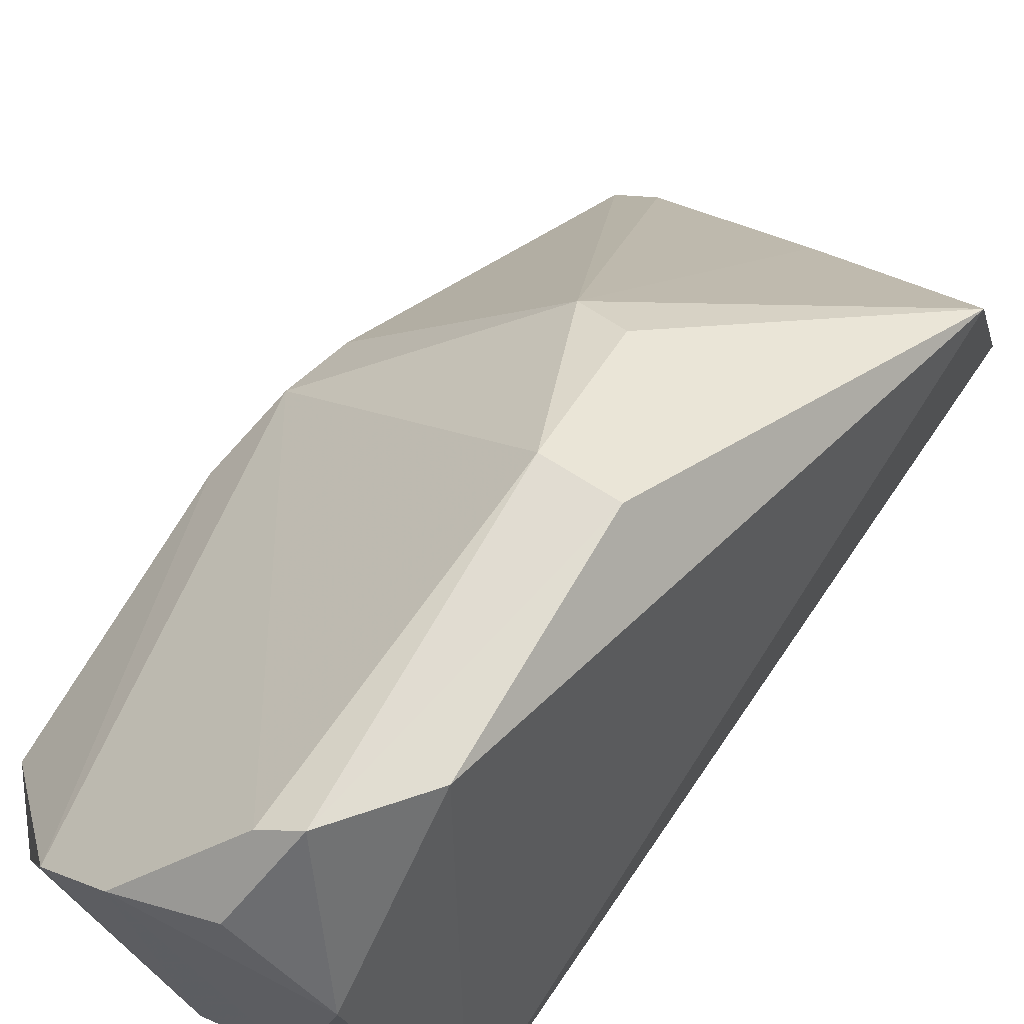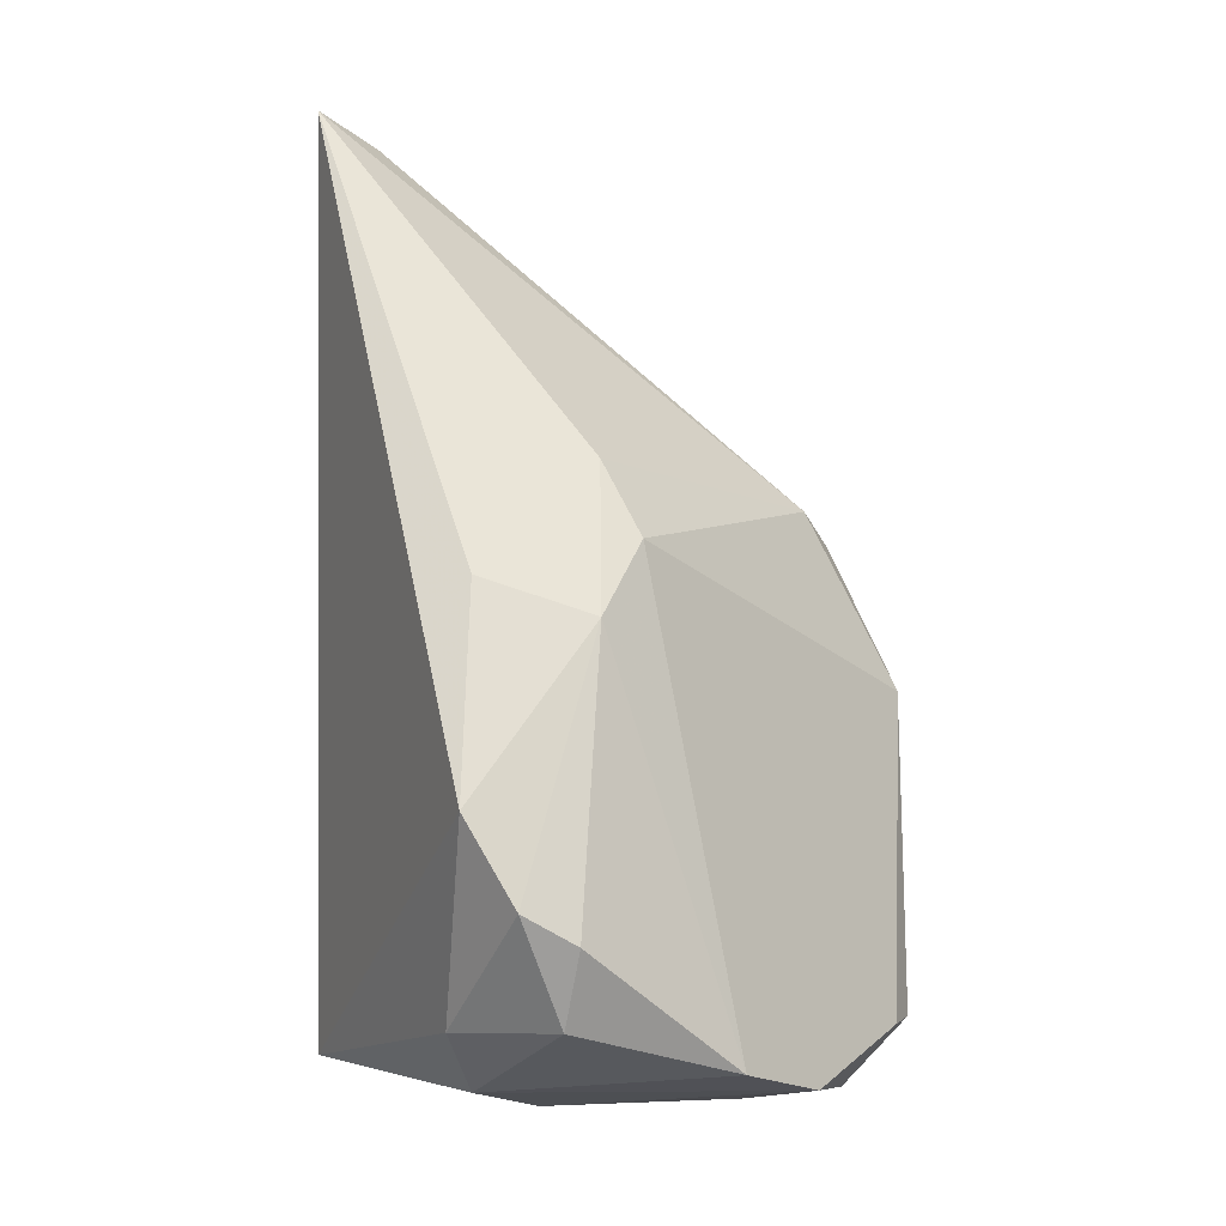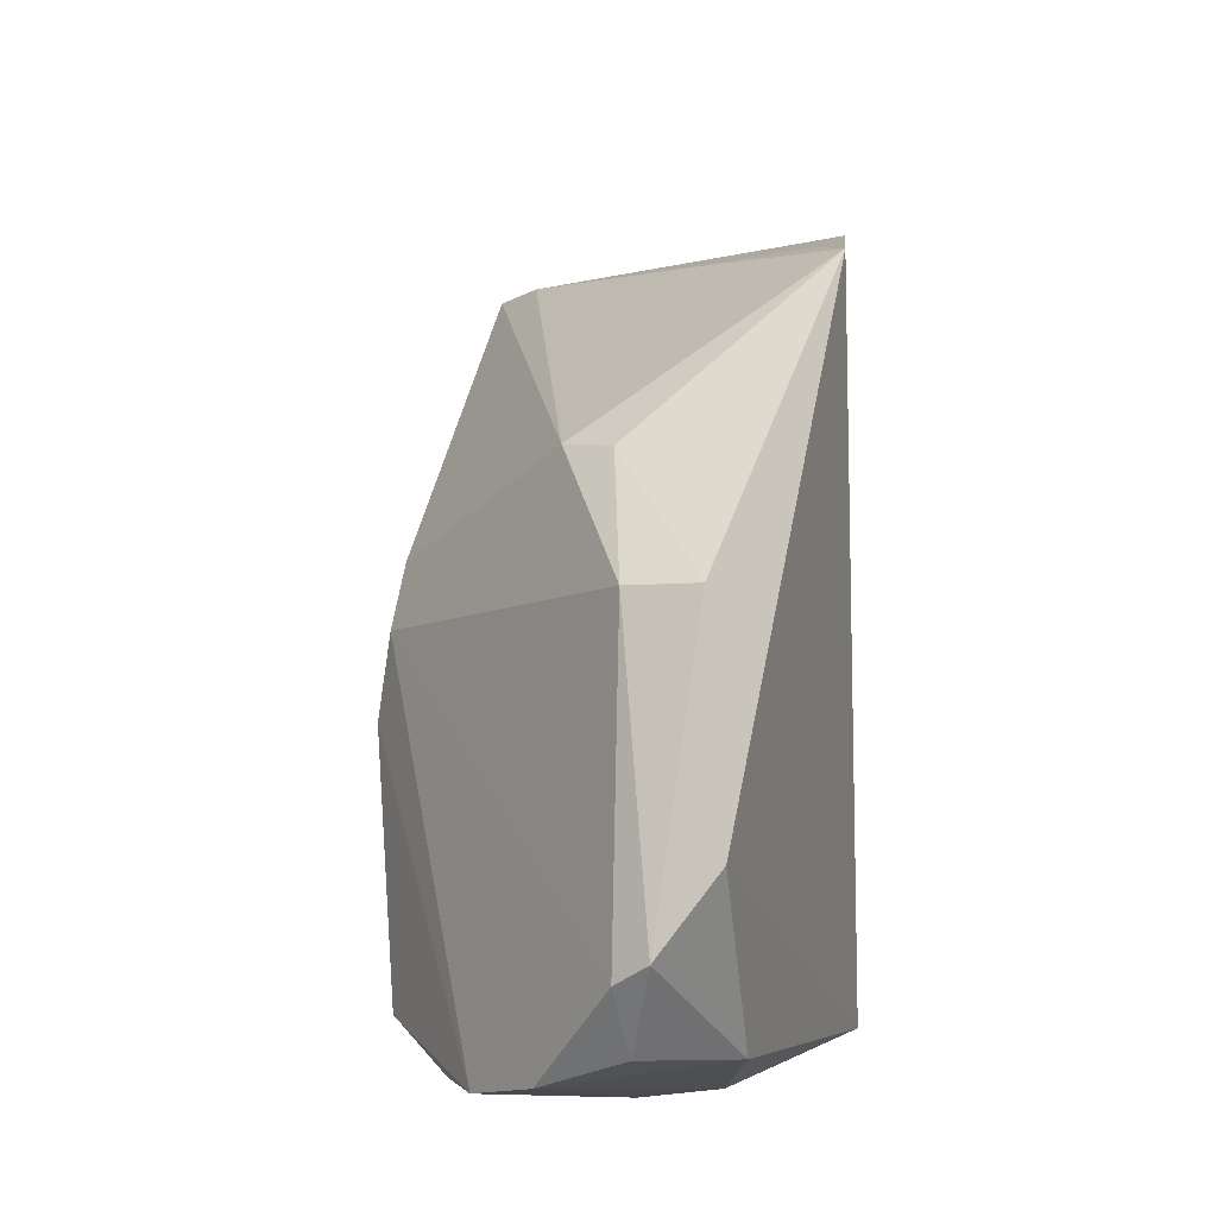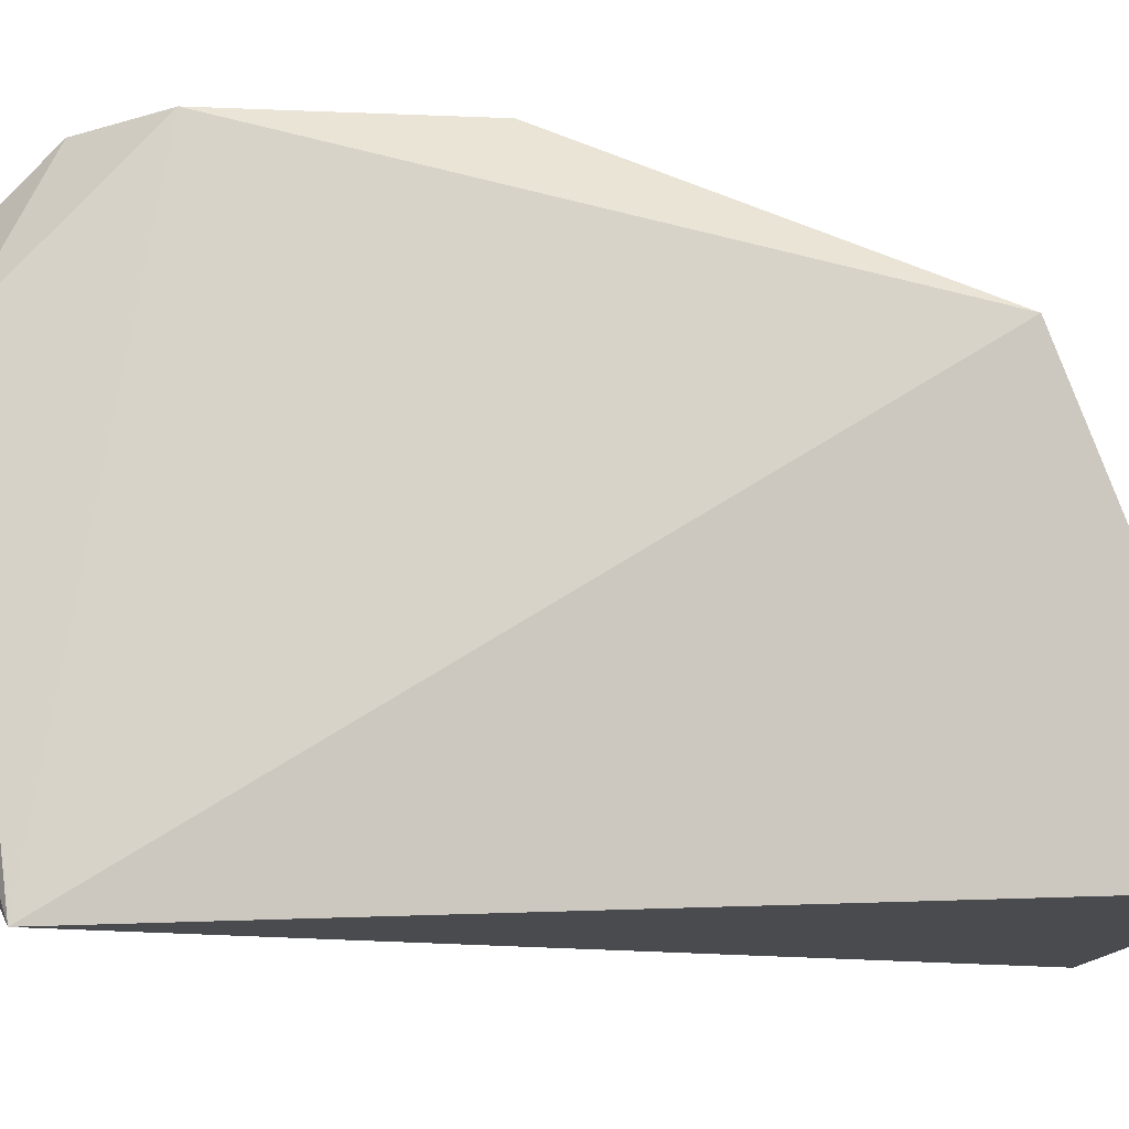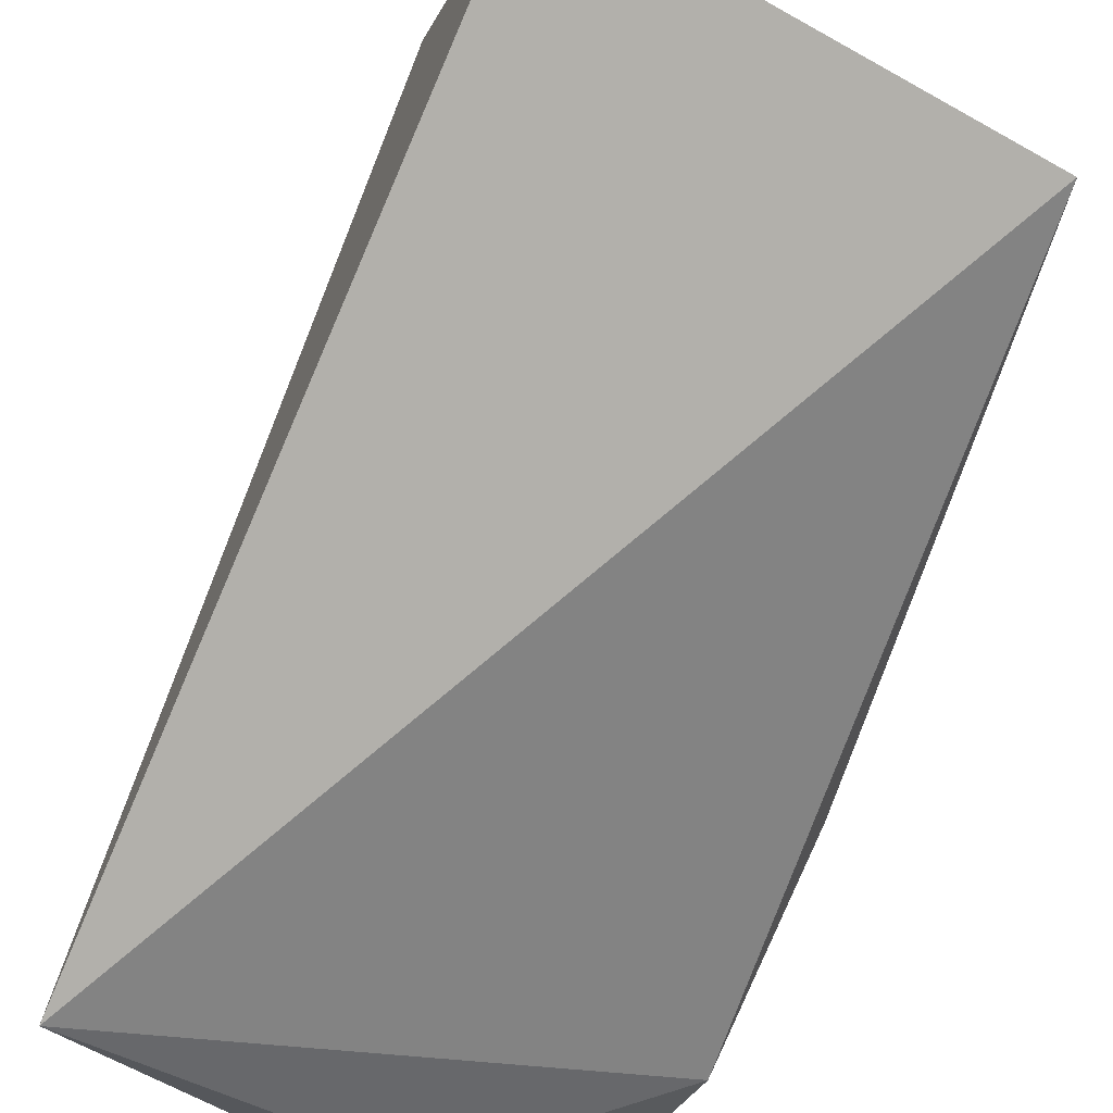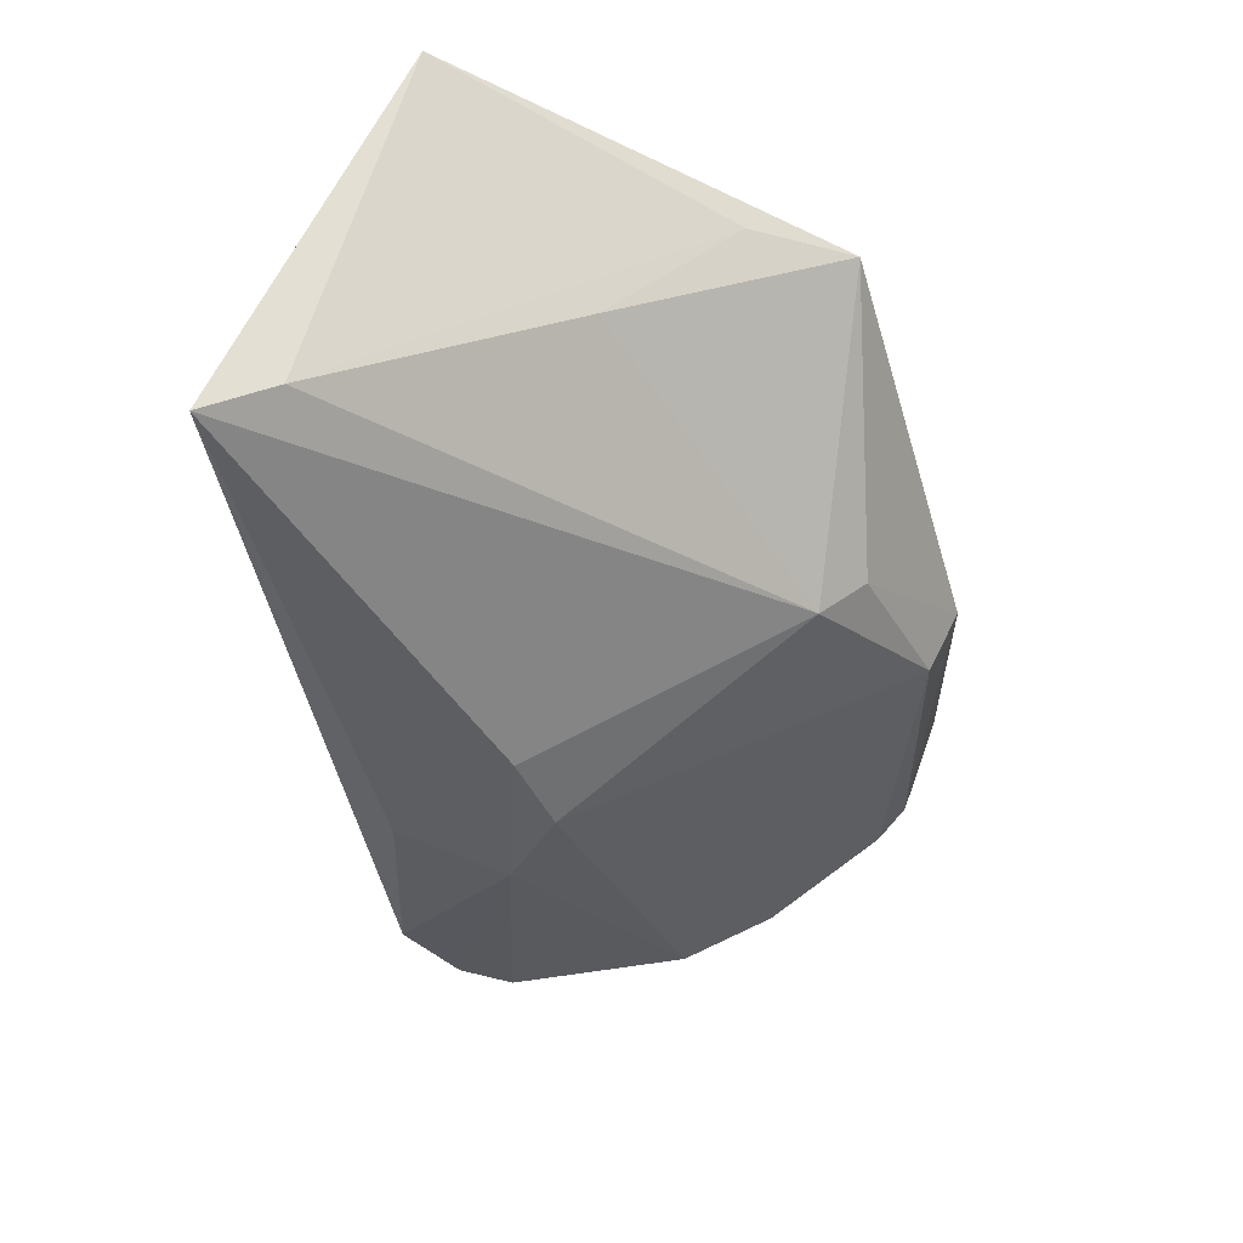
<metadata>
{"format":"obj","ext":"obj","renderer":"f3d","projection":"perspective","resolution":1024,"background":"white","views":[{"elev":68.6,"azim":-146.0,"up":"+Y"},{"elev":-21.6,"azim":82.3,"up":"+Z"},{"elev":-12.7,"azim":-171.4,"up":"+Z"},{"elev":-5.0,"azim":-96.7,"up":"+Y"},{"elev":-75.6,"azim":-23.8,"up":"+Y"},{"elev":57.0,"azim":105.4,"up":"+Z"}]}
</metadata>
<code>
v 0.004088 0.04773 0.01604
v 0.005297 0.05034 0.007469
v 0.001419 0.05625 0.01054
v 0.000256 0.05682 0.001015
v -0.002618 0.04851 0.00187
v 0.003064 0.05474 0.0006086
v 0.004912 0.05296 0.008358
v 0.005379 0.05024 0.003795
v -0.002718 0.04889 0.01662
v 0.0002417 0.05804 0.007804
v -0.000612 0.05205 0.00074
v 0.004824 0.05231 0.009702
v 0.002609 0.0503 0.001212
v 0.005274 0.05227 0.006899
v -0.003046 0.05565 0.01375
v 0.0004111 0.05773 0.002023
v -0.001321 0.05552 0.001077
v 0.001836 0.0561 0.000644
v 0.004038 0.05191 0.00094
v 0.001018 0.05083 0.0006253
v 0.004965 0.05203 0.001978
v 0.003214 0.04877 0.01591
v 0.0004972 0.05684 0.01029
v -0.001302 0.05825 0.00366
v 0.005158 0.05112 0.00239
v -0.00251 0.05394 0.01447
v -1.687e-05 0.05232 0.01482
v -0.001039 0.05827 0.007748
v -0.0001923 0.05808 0.002291
f 8 2 1
f 8 1 5
f 9 5 1
f 10 3 7
f 12 7 3
f 12 3 1
f 13 8 5
f 14 2 8
f 14 7 12
f 14 12 1
f 14 1 2
f 14 6 7
f 15 5 9
f 16 10 7
f 16 7 6
f 17 11 5
f 18 16 6
f 18 4 16
f 18 17 4
f 18 11 17
f 20 13 5
f 20 5 11
f 20 19 13
f 20 6 19
f 20 18 6
f 20 11 18
f 21 6 14
f 21 19 6
f 22 9 1
f 22 1 3
f 23 15 3
f 23 3 10
f 24 17 5
f 24 5 15
f 25 8 13
f 25 13 19
f 25 19 21
f 25 21 14
f 25 14 8
f 26 15 9
f 26 9 22
f 27 22 3
f 27 3 15
f 27 26 22
f 27 15 26
f 28 23 10
f 28 15 23
f 28 24 15
f 29 10 16
f 29 16 4
f 29 4 17
f 29 17 24
f 29 28 10
f 29 24 28

</code>
